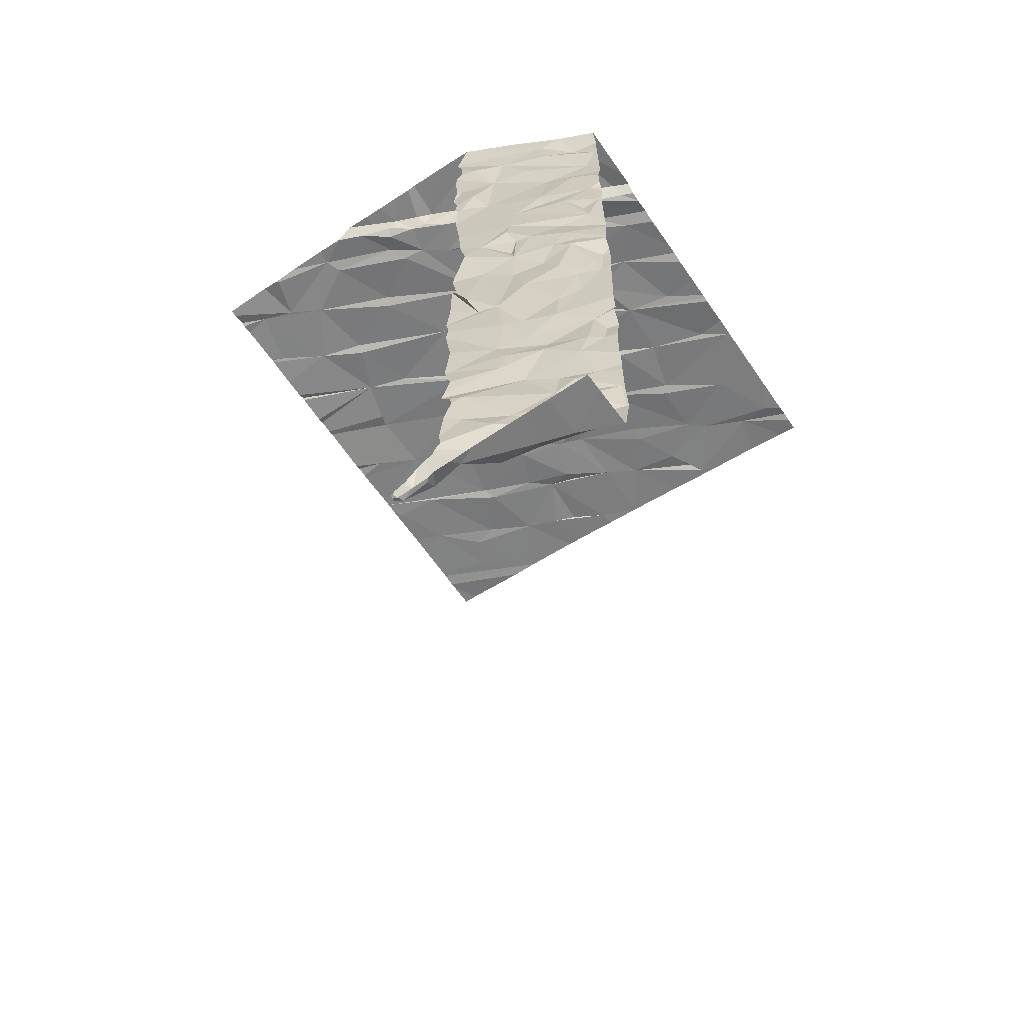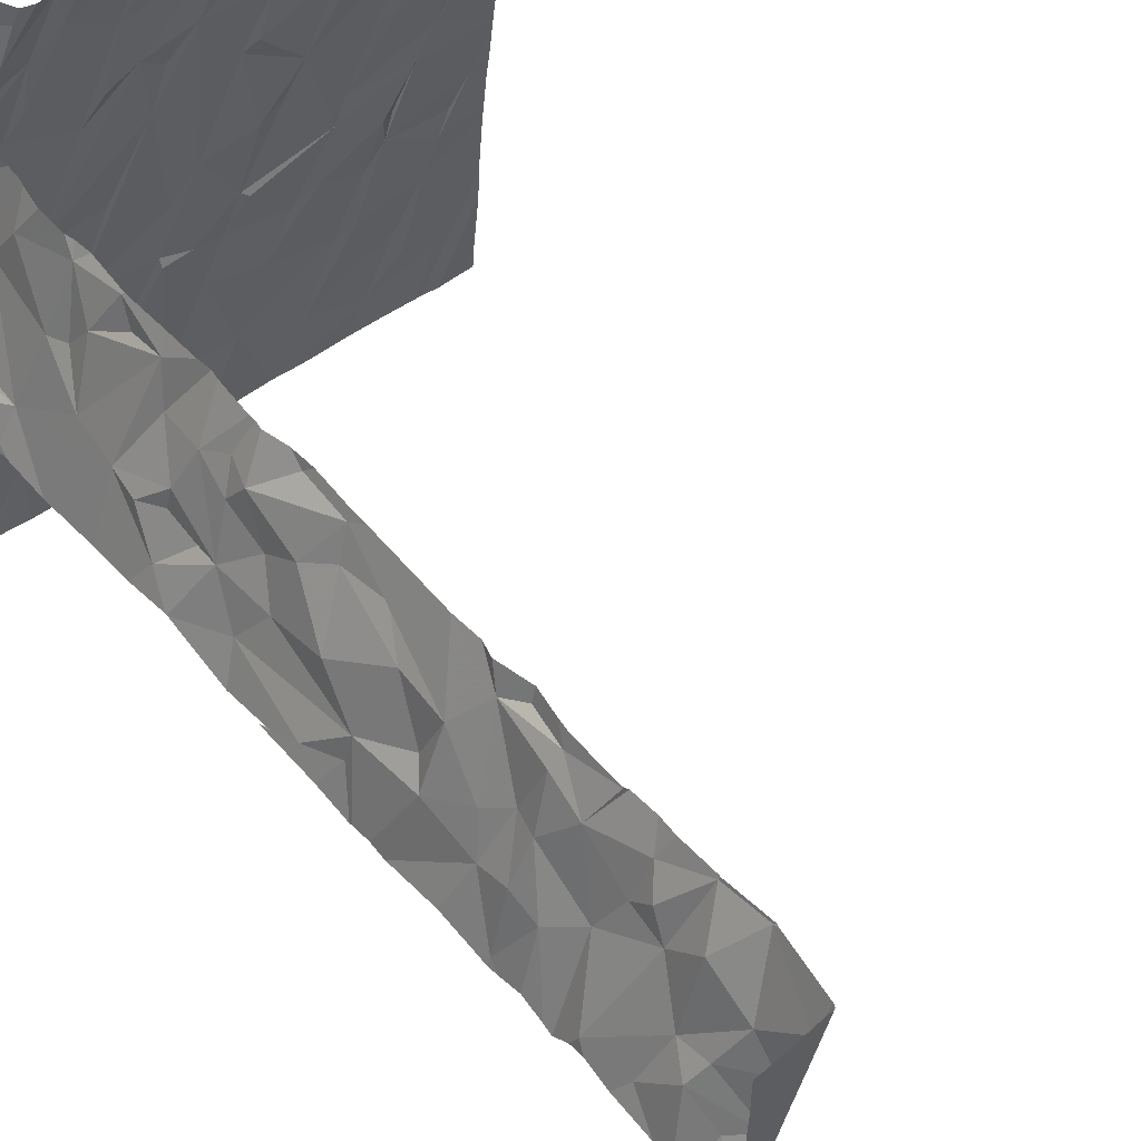
<metadata>
{"format":"obj","ext":"obj","renderer":"f3d","projection":"perspective","resolution":1024,"background":"white","views":[{"elev":-62.7,"azim":125.1,"up":"+Z"},{"elev":52.0,"azim":140.4,"up":"+Y"}]}
</metadata>
<code>
v -76.87 235.6 500.5
v -76.87 236.6 494
v -76.87 237.3 494
v -76.87 236.9 494.3
v -76.87 236.9 494
v -80.39 237.8 500
v -76.87 235.7 500.7
v -80.64 237.2 500.1
v -76.87 235.7 500.6
v -80.65 235.1 500.4
v -76.87 237.7 494
v -80.52 238.1 500
v -76.87 236.9 494.3
v -76.87 236.7 494
v -80.57 236 500.3
v -76.87 236.8 494
v -80.39 235.6 500.4
v -76.87 235.7 500.7
v -80.51 238.1 500
v -80.37 237 500.2
v -80.32 236.6 500.2
v -80.3 235.4 500.4
v -80.54 237.1 500.2
v -80.45 235.8 500.3
v -80.27 237.4 500.1
v -80.06 236.8 500.2
v -80.16 237.3 500.1
v -80.37 238 500
v -79.96 237.8 500.1
v -80.04 235.8 500.4
v -80.2 236.4 500.3
v -79.94 236.8 500.2
v -80.1 236 500.4
v -79.78 236.3 500.3
v -80.01 236 500.3
v -79.71 236.2 500.3
v -79.85 235.3 500.4
v -80.14 235 500.4
v -80.19 234.8 500.4
v -80.39 234.7 500.4
v -80.59 238.1 500
v -79.92 234.6 500.5
v -79.9 235.6 500.4
v -80.53 238.1 500
v -79.56 238.1 500
v -79.77 237.3 500.1
v -79.51 236.8 500.2
v -79.71 237.3 500.2
v -79.63 235.8 500.4
v -79.75 235.2 500.4
v -79.55 234.7 500.5
v -79.32 237.5 500.2
v -79.44 237.9 500.1
v -79.4 236.6 500.3
v -79.29 235.3 500.4
v -79.45 235.7 500.4
v -79.52 234.4 500.5
v -80.44 238.1 500
v -79.19 236 500.4
v -78.89 237.5 500.2
v -78.96 237.8 500.1
v -79.15 237.1 500.2
v -79.22 237.2 500.2
v -79.15 236 500.4
v -79.04 235.7 500.4
v -78.89 236.4 500.3
v -78.84 235.8 500.4
v -79.25 236.5 500.3
v -79.1 234.8 500.5
v -78.9 235.4 500.4
v -80.13 238.1 500
v -78.94 234.5 500.5
v -80.04 238.1 500
v -79.74 238.1 500
v -78.64 235.8 500.4
v -78.47 237.7 500.2
v -78.57 237.4 500.2
v -78.73 237.3 500.3
v -78.73 236.2 500.4
v -78.63 237 500.3
v -78.37 237.3 500.2
v -78.37 236.4 500.4
v -78.65 235.8 500.4
v -78.64 234.8 500.5
v -78.55 234.9 500.5
v -79.57 238.1 500
v -78.24 234.9 500.5
v -77.97 236.4 500.4
v -78.15 235.9 500.4
v -78.34 235.3 500.5
v -78.18 237.9 500.2
v -77.89 235.1 500.5
v -78.24 237.1 500.3
v -78.16 238.1 500.2
v -78 237.7 500.3
v -79.18 238.1 500.1
v -78.74 238.1 500.1
v -79.14 238.1 500.1
v -77.94 237.4 500.3
v -77.92 238 500.2
v -77.83 237.8 500.2
v -77.83 237.3 500.3
v -77.74 236.9 500.3
v -77.83 235.1 500.5
v -77.84 238 500.3
v -77.65 235.6 500.5
v -78.73 238.1 500.1
v -77.33 238.1 494.7
v -77.36 238.1 494.5
v -77.59 235.6 500.5
v -77.34 235 500.5
v -77.32 238.1 495.3
v -77.73 234.8 500.5
v -77.59 237.4 500.4
v -77.52 237.2 500.4
v -77.57 237.3 500.3
v -77.73 237.7 500.4
v -77.68 237.6 500.4
v -77.72 237.6 500.3
v -77.21 237.8 500.4
v -77.36 236 500.4
v -77.33 238.1 497
v -77.27 238 495
v -77.76 237.8 500.3
v -77.35 238.1 499.8
v -77.73 237.5 500.3
v -77.44 237.7 500.4
v -77.42 237 500.4
v -77.43 237 500.5
v -77.54 237.1 500.3
v -77.66 236.9 500.4
v -77.3 236.5 500.4
v -77.51 236.4 500.4
v -77.38 236.2 500.4
v -77.61 236.7 500.4
v -77.39 236.8 500.4
v -77.45 236.9 500.4
v -77.03 237.4 500.5
v -77.11 234.5 500.6
v -77.53 234.4 500.6
v -78.64 238.1 500.1
v -78.54 238.1 500.1
v -77.3 238.1 498.8
v -77.26 237.9 499.2
v -77.32 238.1 498.5
v -77.3 238 495.6
v -77.29 238 498.2
v -77.15 237.8 496.1
v -77.19 237.8 497.8
v -77.22 237.8 498.1
v -77.2 237.9 495.3
v -77.19 237.9 494.6
v -77.28 236.7 500.5
v -77.23 238 494.1
v -77.23 238 495.6
v -77.34 238.1 495.8
v -77.28 238 496
v -77.35 238.1 497.3
v -77.29 238 498.4
v -77.3 237.9 500
v -77.34 238 499.6
v -77.22 235.9 500.5
v -77.16 236.2 500.4
v -77.11 235.4 500.5
v -77.2 234.8 500.6
v -77.21 237.7 499.4
v -77.27 237.9 496.6
v -77.25 237.9 496.9
v -77.17 237.7 500
v -77.19 237.9 497.5
v -77.24 237.9 497.6
v -77.18 237.7 494.3
v -77.16 237.7 494.8
v -77.19 237.9 494.9
v -77.17 237.8 496.4
v -77.18 237.7 498.7
v -77.21 237.8 498.6
v -77.19 236.4 500.4
v -77.11 236 500.5
v -77.18 237.8 497.1
v -77.75 234.3 500.6
v -78.88 234.3 500.5
v -77.06 234.3 500.6
v -76.96 235.8 500.5
v -76.87 235.6 500.5
v -80.43 234.3 500.5
v -76.95 235.9 500.6
v -77.16 237.8 494
v -77.09 237.6 494
v -77.17 237.6 494.2
v -76.93 237.1 494
v -77 237.2 494.3
v -76.98 237.3 494.5
v -77.1 237.3 494.1
v -78.39 234.3 500.5
v -80.49 234.3 500.5
v -76.9 236.7 494
v -76.9 236.9 494
v -76.9 236.6 494
v -80.68 234.3 500.5
v -76.97 236.9 494.1
v -76.95 237.1 494.2
v -78.69 234.3 500.5
v -77.06 237.5 494.4
v -78.43 234.3 500.5
v -76.92 236.8 494.1
v -76.89 234.9 500.5
v -76.99 235.4 500.5
v -78.16 238.1 500.2
v -76.92 237.2 500.5
v -77.48 234.3 500.6
v -77.12 236.3 500.6
v -77.05 236.1 500.6
v -77.18 236.4 500.6
v -76.92 237.1 494.7
v -76.92 234.3 500.6
v -76.89 237.1 495
v -77.18 237.7 495
v -77 237.4 496.1
v -77.08 237.5 495.8
v -77 237.3 495.8
v -76.89 237 495.5
v -77 237.4 495.6
v -77.06 237.4 494.6
v -78.96 234.3 500.5
v -77.13 234.3 500.6
v -76.99 237.4 495.4
v -78.84 234.3 500.5
v -77.99 234.3 500.6
v -77.09 237.5 495.2
v -77.12 237.7 495.5
v -77.09 237.5 496.2
v -77 237.3 496.6
v -77.05 237.5 496.8
v -77.06 237.5 497.2
v -77.16 237.8 497.6
v -76.89 237.1 499.9
v -77.01 237.3 499.6
v -77.09 237.6 497.9
v -77.03 237.4 500
v -77.05 236.1 500.5
v -77.51 234.3 500.6
v -77.49 234.3 500.6
v -77.16 237.7 500.2
v -76.88 237 499
v -79.36 234.3 500.5
v -76.9 237.1 499.2
v -79.11 238.1 500.1
v -77.97 234.3 500.6
v -77.92 234.3 500.5
v -76.94 234.3 500.6
v -76.98 237.2 499
v -77.03 237.4 498.3
v -79.36 234.3 500.5
v -77.06 237.5 498.6
v -77.12 237.6 499.7
v -77.16 237.7 497.3
v -77.05 237.5 497.5
v -78.23 234.3 500.5
v -76.97 237.2 497.3
v -76.89 237.1 496.8
v -76.96 237.2 499.4
v -76.89 237 499.5
v -78.28 234.3 500.6
v -76.96 237.2 496.6
v -78.98 234.3 500.5
v -77.15 237.6 498.9
v -77 237.4 498.1
v -77.15 237.7 495.7
v -77.06 237.4 497.7
v -77.06 237.5 497.9
v -79.31 234.3 500.5
v -76.94 237.2 497.9
v -79.44 234.3 500.5
v -79.83 234.3 500.5
v -79.54 234.3 500.5
v -80.28 234.3 500.5
v -80.04 234.3 500.5
v -80.32 234.3 500.5
v -80.43 234.3 500.5
v -80.68 238 500
v -80.68 235.1 500.4
v -80.68 235.1 500.4
v -78.16 238.1 500.2
v -80.68 234.4 500.5
v -80.68 235.2 500.4
v -80.68 237.2 500.1
v -80.68 237.3 500.1
v -80.68 237.1 500.1
v -80.68 235.7 500.3
v -80.68 236 500.3
v -80.68 236.1 500.3
v -80.68 236.3 500.2
v -80.68 237.7 500
v -80.68 234.9 500.4
v -80.68 235.6 500.4
v -80.68 236.4 500.2
v -80.68 236.8 500.2
v -80.68 236.4 500.2
v -76.87 237 494
v -76.87 236.6 494.1
v -76.87 236.6 494.1
v -76.87 237.1 494
v -76.87 235.4 500.5
v -76.87 235.6 500.5
v -76.87 237.1 494.9
v -76.87 237 494.8
v -76.87 237 496.2
v -76.87 237 496.3
v -76.87 237 495.8
v -76.87 237 495.6
v -76.87 237 495.2
v -76.87 237 495.3
v -76.87 237 495.1
v -76.87 237 499.9
v -76.87 237 499.9
v -76.87 236.7 500.6
v -76.87 237.1 500.5
v -76.87 236.4 500.6
v -76.87 236.3 500.6
v -76.87 236.1 500.6
v -76.87 235.9 500.6
v -76.87 236.5 500.6
v -76.87 237 500.1
v -76.87 237 500.2
v -76.87 237 500.3
v -76.87 237 500.2
v -76.87 237 499.1
v -76.87 237 499
v -78.95 238.1 500.1
v -79.41 238.1 500.1
v -78.16 238.1 500.2
v -76.87 234.3 500.6
v -76.87 234.7 500.6
v -76.87 235.1 500.6
v -76.87 234.9 500.5
v -76.87 237 498.6
v -76.87 237 498.2
v -76.87 237 495.5
v -76.87 237 497.3
v -76.87 237.1 497
v -76.87 237 497.1
v -76.87 237 496.7
v -76.87 237.8 494
v -76.87 237 494.4
v -76.87 236.6 494.1
v -76.87 236.8 494.2
v -76.87 237 494.4
v -76.87 237 494.5
v -76.87 237.1 495
v -76.87 237 499.7
v -76.87 237 499.6
v -76.87 237.1 497.7
v -76.87 237.1 497.7
v -76.87 237 496.4
v -76.87 237 496.4
v -76.87 237.1 497.7
v -76.87 237.1 498
v -76.87 237 498.9
v -76.87 237 499.3
v -76.87 237 499.5
v -76.87 236.7 494.2
v -76.87 236.7 494.1
v -76.87 237 495.5
v -76.87 237 495.5
v -79.54 238.1 500
v -76.87 237 499
v -80.43 234.3 500.5
v -76.98 234.3 500.6
v -77.02 234.3 500.6
v -76.87 234.3 500.6
v -76.87 234.3 500.6
v -78.16 238.1 500.2
v -78.17 238.1 500.2
v -78.17 238.1 500.2
v -78.07 238.1 500.2
v -78.27 238.1 500.1
v -77.96 238.1 500.2
v -77.93 238.1 500.2
v -78.04 238.1 500.1
v -78.04 238.1 500.1
v -77.36 238.1 494.5
v -77.37 238.1 494.4
v -77.36 238.1 494.4
v -77.34 238.1 495.1
v -77.34 238.1 495
v -77.34 238.1 494.7
v -77.34 238.1 494.7
v -77.35 238.1 497
v -77.35 238.1 496.9
v -77.36 238.1 499.8
v -77.36 238.1 499.7
v -77.9 238.1 500.3
v -77.78 238.1 500.3
v -77.32 238.1 500.3
v -77.33 238.1 498.5
v -77.33 238.1 498.5
v -77.34 238.1 495.7
v -77.33 238.1 495.6
v -77.35 238.1 498
v -77.34 238.1 498.2
v -77.34 238.1 496.3
v -77.32 238.1 495.3
v -77.32 238.1 495.2
v -77.36 238.1 497.4
v -77.37 238.1 497.2
v -77.33 238.1 497.6
v -77.35 238.1 497.8
v -77.35 238.1 498.8
v -77.34 238.1 498.9
v -77.32 238.1 500.3
v -77.33 238.1 498.9
v -77.33 238.1 495.2
v -77.33 238.1 499.1
v -77.36 238.1 499.3
v -77.3 238.1 494.1
v -77.37 238.1 495.8
v -77.36 238.1 497.9
v -77.36 238.1 500
v -77.34 238.1 500.2
v -77.35 238.1 495.9
v -77.32 238.1 496
v -77.37 238.1 499.3
v -77.37 238.1 499.4
v -77.35 238.1 496.1
v -77.33 238.1 497.5
v -77.36 238.1 500.1
v -77.34 238.1 497.6
v -77.29 238.1 494
v -76.99 238.1 494
v -80.6 238.1 500
v -80.68 238.1 499.9
v -80.52 238.1 500
v -80.44 238.1 500
v -76.9 238.1 494
v -76.87 238.1 494
f 303 191 300
f 398 146 399
f 302 197 206
f 397 145 147
f 290 15 291
f 301 199 197
f 300 201 5
f 396 145 397
f 288 6 294
f 286 22 296
f 13 201 4
f 21 8 289
f 41 19 44
f 8 23 20
f 8 20 25
f 42 39 40
f 17 24 15
f 28 19 6
f 29 28 25
f 6 25 28
f 30 33 31
f 20 26 27
f 26 32 27
f 25 6 8
f 27 25 20
f 27 29 25
f 23 8 21
f 21 20 23
f 15 24 30
f 21 31 34
f 26 20 21
f 31 21 297
f 293 31 299
f 15 30 31
f 31 33 35
f 35 33 30
f 17 22 30
f 22 37 30
f 39 38 22
f 22 10 39
f 30 24 17
f 22 17 290
f 10 40 39
f 280 282 186
f 380 100 378
f 40 10 279
f 42 40 277
f 38 39 42
f 34 26 21
f 379 100 105
f 71 29 73
f 22 38 37
f 32 26 34
f 73 45 74
f 35 36 31
f 27 32 47
f 27 46 29
f 29 46 48
f 30 43 35
f 43 49 35
f 31 36 34
f 50 43 37
f 35 49 36
f 43 30 37
f 37 38 51
f 48 52 45
f 54 47 36
f 48 46 47
f 32 34 47
f 34 36 47
f 56 36 49
f 50 55 49
f 49 43 50
f 38 42 51
f 50 37 51
f 57 42 275
f 42 57 51
f 45 29 48
f 46 27 47
f 51 57 274
f 50 51 246
f 53 52 60
f 53 60 96
f 52 53 45
f 366 53 331
f 60 61 248
f 63 52 48
f 62 60 52
f 52 63 62
f 47 63 48
f 62 63 47
f 66 68 64
f 66 62 68
f 47 68 62
f 64 54 36
f 36 59 64
f 64 59 65
f 56 65 59
f 56 55 65
f 55 56 49
f 55 69 70
f 69 50 254
f 225 69 266
f 69 55 50
f 54 68 47
f 54 64 68
f 59 36 56
f 70 65 55
f 67 64 65
f 64 67 66
f 70 67 65
f 378 100 379
f 67 75 66
f 77 76 61
f 62 66 60
f 60 77 61
f 97 76 107
f 60 78 77
f 75 79 66
f 80 78 60
f 77 78 80
f 77 81 76
f 80 60 66
f 70 84 83
f 72 84 69
f 83 75 67
f 84 70 69
f 377 91 375
f 84 72 203
f 66 79 80
f 83 67 70
f 84 85 87
f 77 80 88
f 79 89 80
f 83 90 75
f 83 84 87
f 85 84 205
f 141 91 142
f 92 89 90
f 76 81 93
f 91 94 375
f 79 75 89
f 82 88 80
f 88 93 77
f 81 77 93
f 89 82 80
f 89 75 90
f 87 90 83
f 87 85 195
f 376 94 101
f 91 76 93
f 95 91 99
f 376 101 381
f 91 95 94
f 99 91 93
f 101 94 95
f 103 93 88
f 92 104 89
f 90 87 92
f 101 100 380
f 102 99 93
f 88 89 106
f 88 82 89
f 375 94 374
f 99 102 95
f 104 113 111
f 115 114 116
f 118 117 119
f 88 110 121
f 101 95 119
f 100 101 105
f 108 109 382
f 379 105 393
f 95 126 119
f 101 119 117
f 101 124 105
f 124 101 117
f 124 117 127
f 393 120 394
f 131 130 102
f 121 134 88
f 133 88 134
f 133 134 132
f 103 135 131
f 131 135 136
f 136 137 131
f 135 133 136
f 137 130 131
f 128 137 136
f 115 138 114
f 130 137 115
f 129 115 137
f 118 114 117
f 115 116 130
f 137 128 129
f 114 118 116
f 138 127 114
f 103 102 93
f 118 119 116
f 102 130 126
f 119 126 116
f 116 126 130
f 103 131 102
f 88 133 103
f 133 132 136
f 133 135 103
f 110 106 111
f 92 87 113
f 89 104 106
f 113 140 139
f 111 106 104
f 113 104 92
f 113 87 250
f 106 110 88
f 105 124 120
f 390 148 402
f 143 145 396
f 120 124 127
f 127 117 114
f 126 95 102
f 140 113 242
f 404 151 413
f 144 143 412
f 384 154 416
f 386 108 388
f 156 146 398
f 156 157 146
f 145 159 147
f 400 150 418
f 397 147 401
f 160 125 391
f 125 169 161
f 134 121 162
f 153 136 132
f 129 128 153
f 153 128 136
f 129 138 115
f 121 110 164
f 111 113 139
f 374 94 332
f 157 156 417
f 166 144 415
f 112 146 151
f 168 167 122
f 399 112 403
f 161 166 423
f 392 161 424
f 122 167 148
f 108 152 109
f 402 157 425
f 158 122 389
f 170 158 405
f 150 149 408
f 169 125 160
f 164 110 111
f 172 154 109
f 108 173 152
f 420 160 427
f 123 174 108
f 109 152 172
f 146 155 151
f 175 148 167
f 122 158 170
f 143 176 177
f 143 177 145
f 132 178 153
f 134 163 132
f 163 178 132
f 162 121 164
f 162 179 134
f 139 140 211
f 155 146 157
f 407 171 428
f 151 123 385
f 168 122 180
f 171 170 426
f 177 159 145
f 120 127 138
f 187 184 18
f 395 120 411
f 188 190 189
f 193 192 194
f 11 191 3
f 198 197 16
f 14 199 2
f 201 191 202
f 191 194 202
f 201 202 4
f 194 190 204
f 194 192 202
f 201 198 5
f 301 197 302
f 191 189 194
f 190 194 189
f 172 204 190
f 416 188 429
f 188 154 190
f 191 201 300
f 197 198 201
f 185 208 304
f 213 212 163
f 178 214 153
f 215 217 306
f 173 174 218
f 108 174 173
f 220 219 221
f 123 151 218
f 221 222 223
f 152 173 224
f 224 204 172
f 152 224 172
f 224 173 217
f 220 148 219
f 308 219 309
f 222 221 310
f 227 223 222
f 394 120 395
f 230 227 312
f 223 227 231
f 175 233 232
f 235 234 180
f 148 232 219
f 238 237 315
f 236 170 171
f 147 159 177
f 150 239 149
f 210 138 129
f 153 214 210
f 210 214 317
f 184 187 241
f 187 213 241
f 319 213 320
f 321 187 322
f 179 163 134
f 179 241 163
f 241 179 184
f 179 162 184
f 164 208 162
f 163 241 213
f 212 214 178
f 178 163 212
f 214 212 319
f 324 240 325
f 210 129 153
f 244 210 326
f 393 105 120
f 325 244 327
f 245 247 328
f 185 184 208
f 165 207 208
f 216 139 251
f 139 165 111
f 373 94 209
f 333 165 216
f 18 185 9
f 335 207 336
f 208 164 111
f 162 208 184
f 111 165 208
f 253 252 337
f 253 255 252
f 234 233 175
f 256 166 161
f 236 258 257
f 166 256 238
f 168 234 175
f 313 222 339
f 261 260 340
f 257 235 180
f 170 257 180
f 258 235 257
f 247 262 263
f 392 125 161
f 265 261 341
f 234 235 233
f 120 138 244
f 147 253 150
f 188 189 11
f 204 224 193
f 4 192 345
f 302 206 346
f 206 201 13
f 172 190 154
f 345 193 348
f 204 193 194
f 217 230 314
f 193 224 215
f 201 206 197
f 207 165 334
f 177 176 255
f 143 144 267
f 148 175 232
f 180 122 170
f 391 125 392
f 173 230 217
f 174 123 218
f 151 230 218
f 230 173 218
f 231 230 151
f 224 217 215
f 348 215 349
f 390 122 148
f 221 223 269
f 231 269 223
f 227 230 231
f 231 151 155
f 269 220 221
f 155 269 231
f 155 157 269
f 157 220 269
f 170 236 257
f 157 148 220
f 233 235 260
f 219 232 233
f 270 258 271
f 260 258 353
f 263 238 316
f 150 253 239
f 258 270 273
f 147 177 255
f 239 258 149
f 171 149 236
f 258 236 149
f 176 143 267
f 161 240 256
f 169 240 161
f 240 169 244
f 166 252 267
f 169 160 244
f 120 244 160
f 138 210 244
f 263 262 238
f 238 240 237
f 238 262 252
f 252 262 247
f 233 265 355
f 260 235 258
f 144 166 267
f 337 245 359
f 252 255 267
f 255 176 267
f 328 263 360
f 166 238 252
f 253 268 239
f 252 247 245
f 175 167 168
f 309 233 356
f 168 180 234
f 273 253 338
f 265 233 261
f 270 271 273
f 389 122 390
f 268 271 239
f 258 239 271
f 255 253 147
f 268 273 271
f 273 268 253
f 353 273 357
f 240 238 256
f 388 108 387
f 233 260 261
f 387 108 382
f 386 123 108
f 430 344 435
f 385 123 386
f 384 109 154
f 383 109 384
f 382 109 383
f 381 101 380
f 4 202 192
f 281 6 431
f 372 333 371
f 282 10 283
f 2 199 301
f 371 333 216
f 283 10 286
f 332 94 373
f 284 94 376
f 295 285 196
f 14 197 199
f 286 10 22
f 287 8 288
f 5 198 16
f 288 8 6
f 289 8 287
f 16 197 14
f 290 17 15
f 370 139 183
f 3 191 303
f 291 15 292
f 292 15 293
f 369 139 370
f 293 15 31
f 294 6 281
f 11 189 191
f 1 185 305
f 186 295 368
f 368 295 196
f 433 28 434
f 209 94 284
f 296 22 290
f 297 21 298
f 9 185 1
f 142 91 377
f 298 21 289
f 7 187 18
f 18 184 185
f 299 31 297
f 196 285 200
f 304 208 335
f 305 185 304
f 186 282 295
f 141 76 91
f 306 217 350
f 307 215 306
f 308 221 219
f 183 139 226
f 251 139 369
f 309 219 233
f 310 221 308
f 311 222 310
f 107 76 141
f 312 227 313
f 216 165 139
f 97 61 76
f 313 227 222
f 314 230 312
f 226 139 211
f 315 237 324
f 316 238 315
f 211 140 243
f 98 60 248
f 317 214 323
f 318 210 317
f 243 140 242
f 319 212 213
f 242 113 181
f 320 213 321
f 321 213 187
f 181 113 250
f 330 61 97
f 322 187 7
f 323 214 319
f 249 87 229
f 324 237 240
f 325 240 244
f 250 87 249
f 326 210 318
f 327 244 326
f 248 61 330
f 229 87 259
f 328 247 263
f 329 245 328
f 331 53 96
f 259 87 264
f 96 60 98
f 264 87 195
f 366 45 53
f 334 165 333
f 195 85 205
f 335 208 207
f 86 45 366
f 336 207 334
f 205 84 203
f 337 252 245
f 338 253 337
f 203 72 228
f 339 222 365
f 340 260 354
f 341 261 340
f 228 72 182
f 74 45 86
f 342 265 341
f 343 265 342
f 182 72 225
f 344 188 11
f 266 69 272
f 73 29 45
f 345 192 193
f 346 206 363
f 347 206 13
f 225 72 69
f 71 28 29
f 348 193 215
f 349 215 307
f 272 69 254
f 350 217 314
f 254 50 246
f 351 263 316
f 352 263 351
f 246 51 274
f 353 258 273
f 354 260 353
f 58 28 71
f 274 57 276
f 355 265 343
f 356 233 355
f 357 273 358
f 276 57 275
f 44 19 12
f 358 273 338
f 275 42 278
f 359 245 367
f 360 263 361
f 278 42 277
f 361 263 352
f 12 19 433
f 362 206 347
f 363 206 362
f 277 40 279
f 41 6 19
f 364 222 311
f 365 222 364
f 279 10 280
f 280 10 282
f 367 245 329
f 399 146 112
f 400 147 150
f 401 147 400
f 402 148 157
f 403 112 404
f 404 112 151
f 405 158 406
f 406 158 389
f 407 149 171
f 408 149 407
f 409 143 396
f 410 143 409
f 411 120 420
f 412 143 410
f 413 151 385
f 414 144 412
f 415 144 414
f 416 154 188
f 417 156 398
f 418 150 408
f 419 160 391
f 420 120 160
f 421 157 417
f 422 157 421
f 423 166 415
f 424 161 423
f 425 157 422
f 426 170 405
f 427 160 419
f 428 171 426
f 429 188 430
f 430 188 344
f 431 6 41
f 432 281 431
f 433 19 28
f 434 28 58
f 435 344 436

</code>
